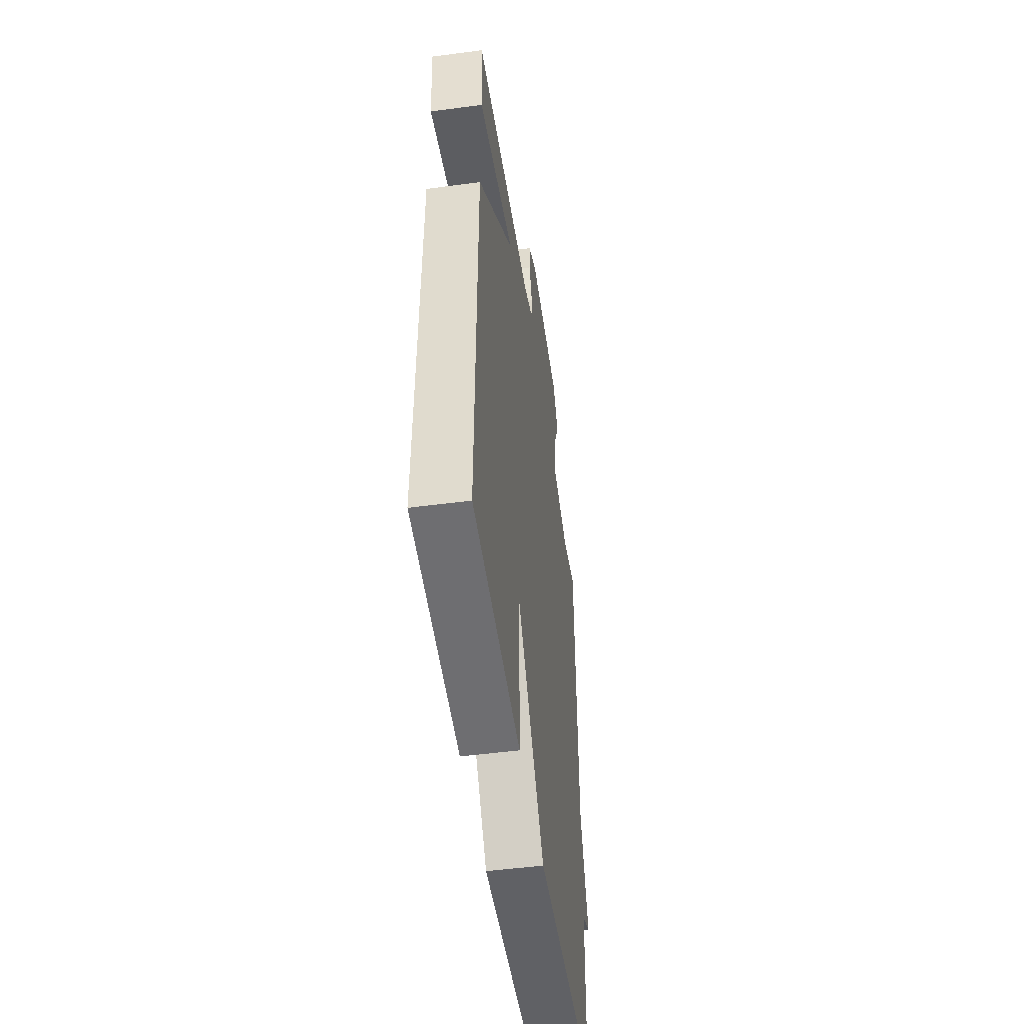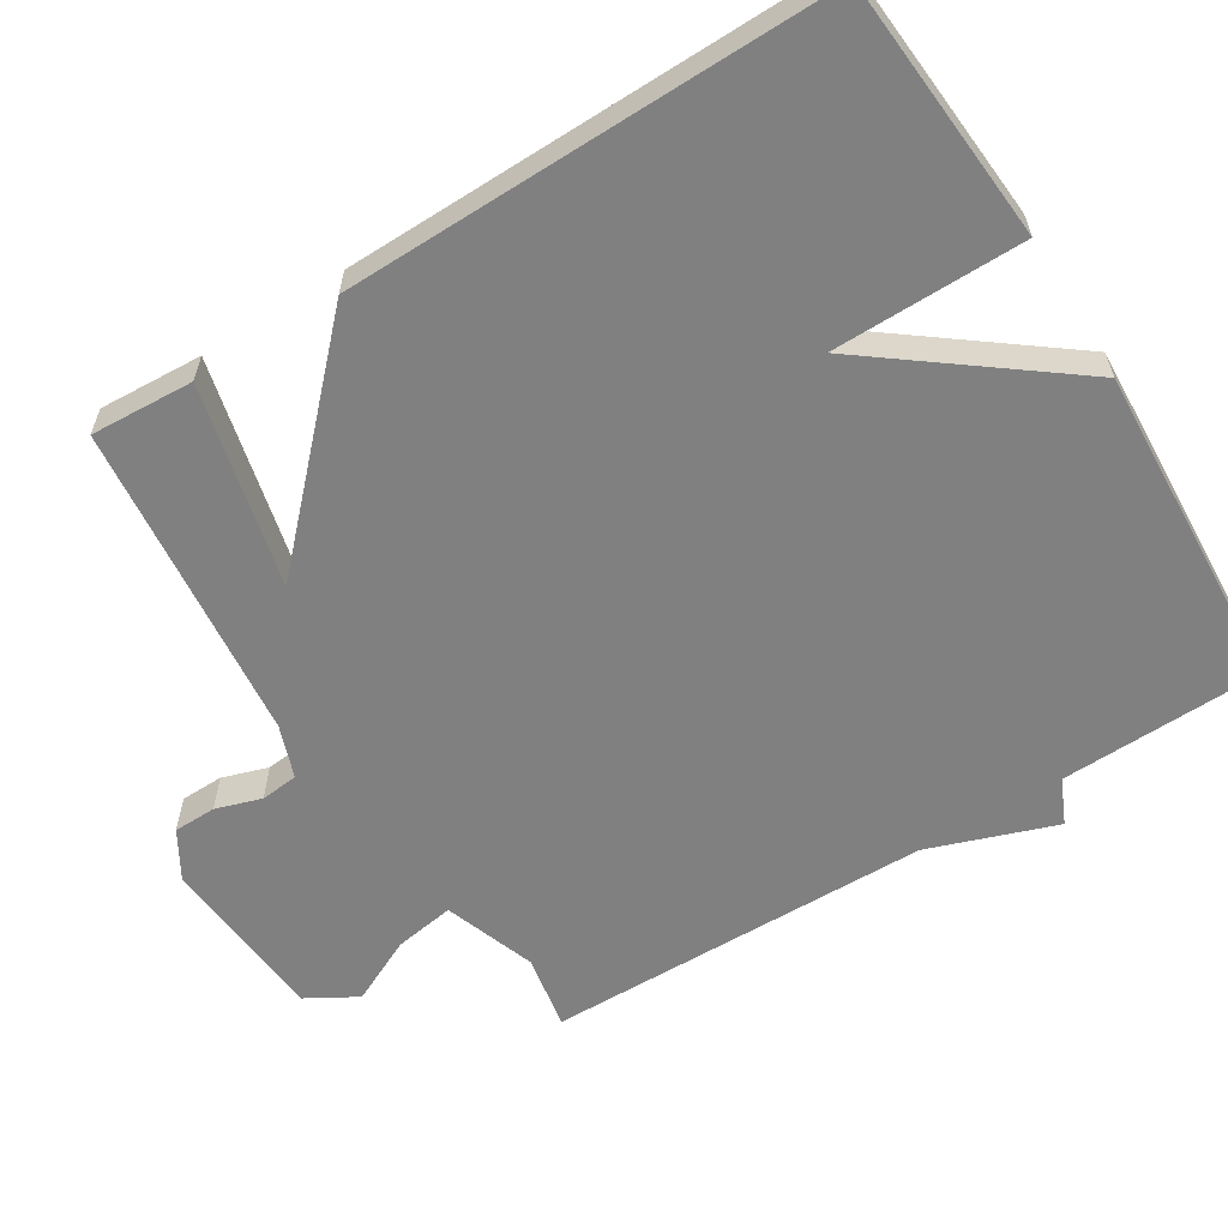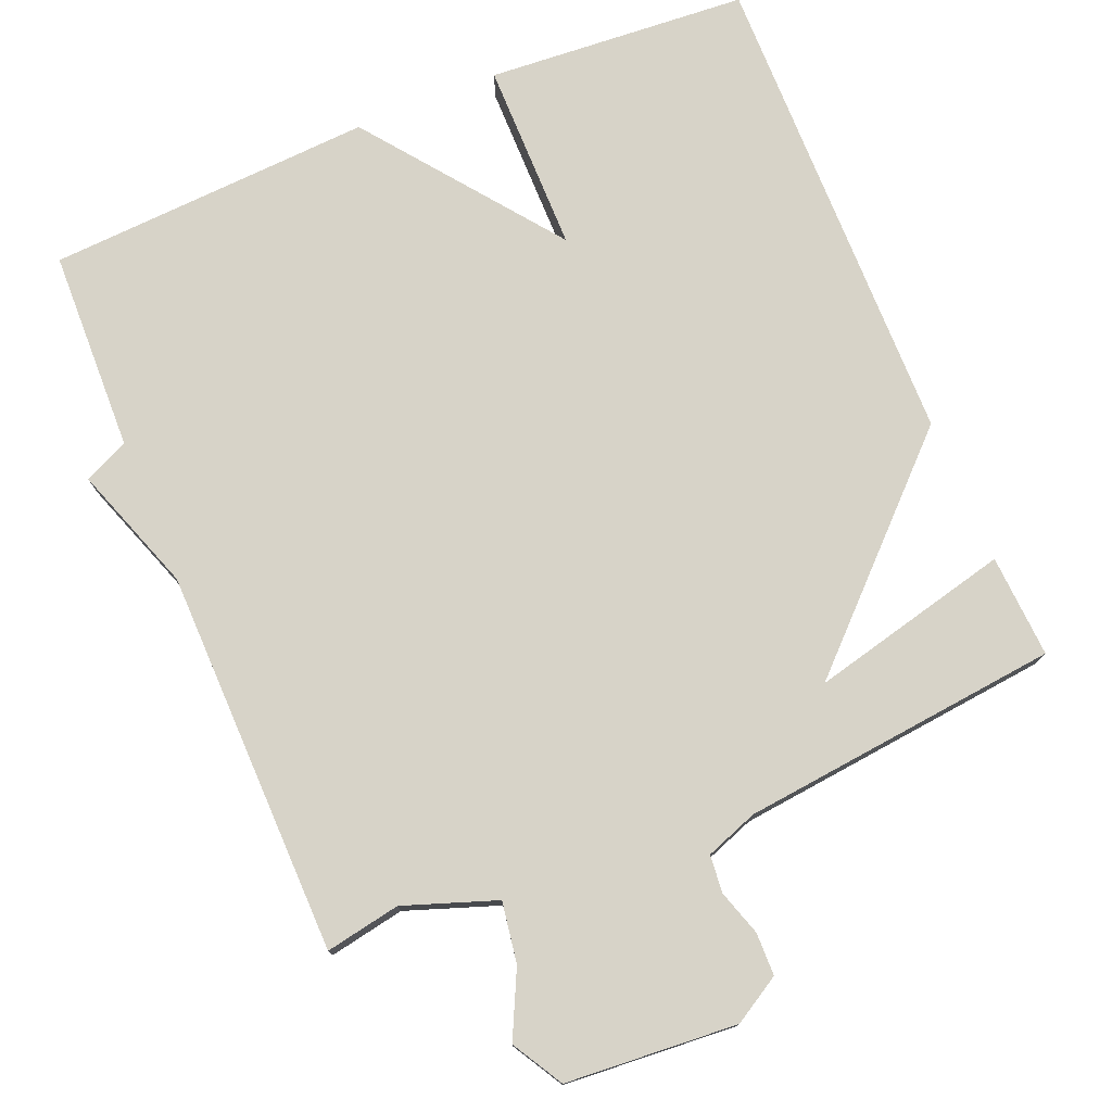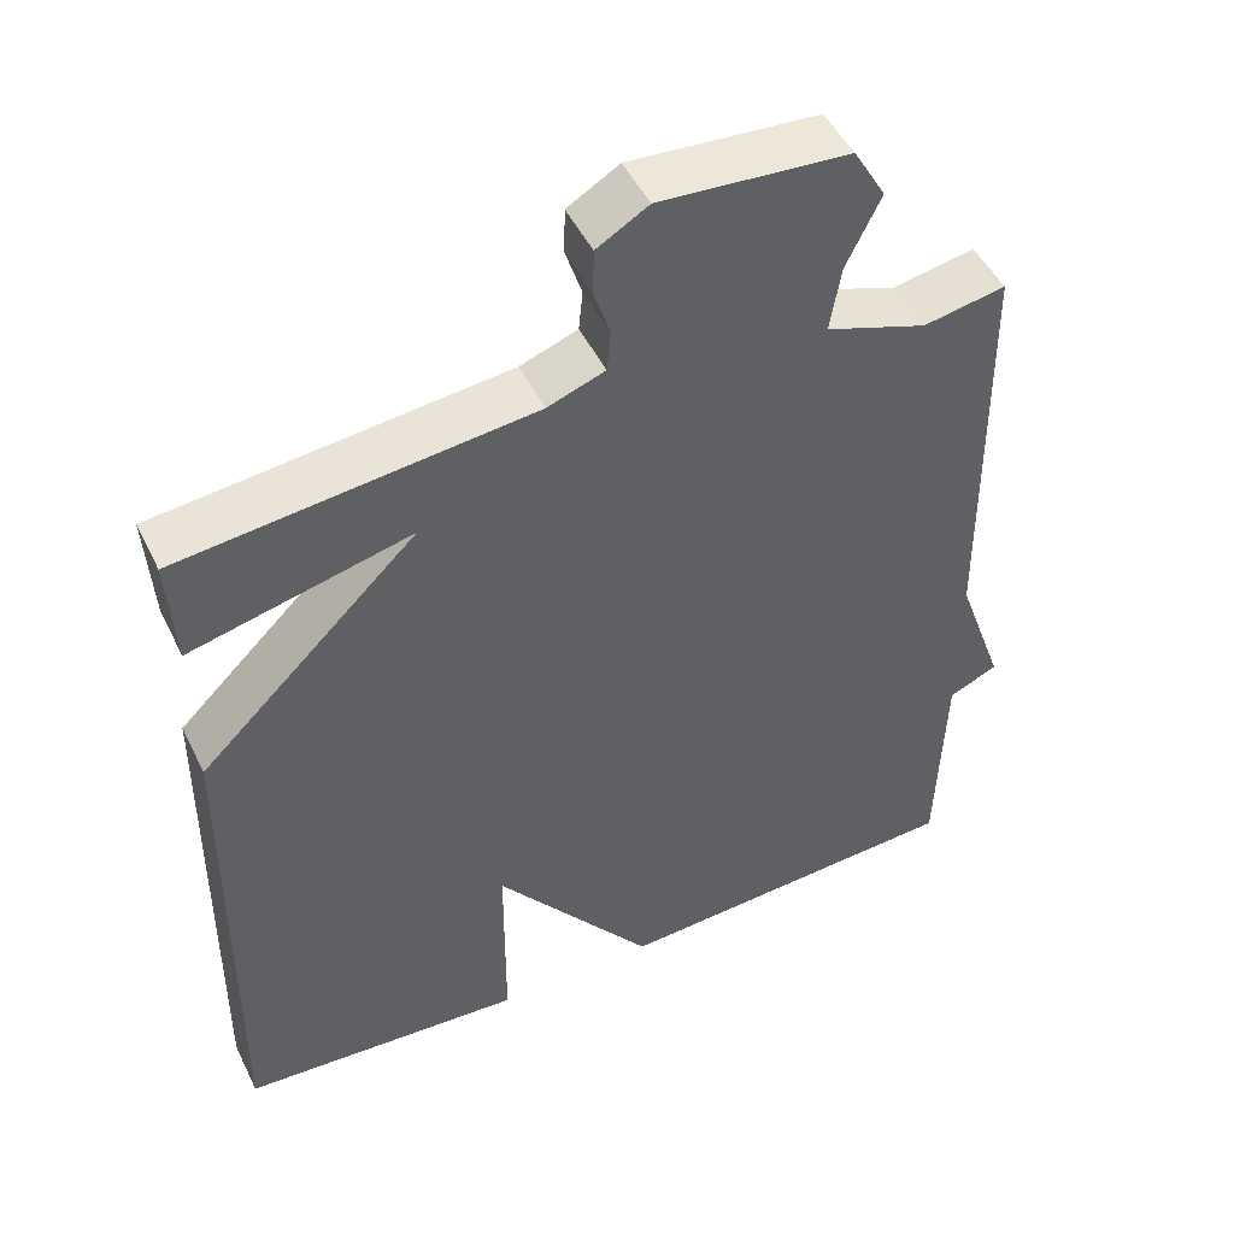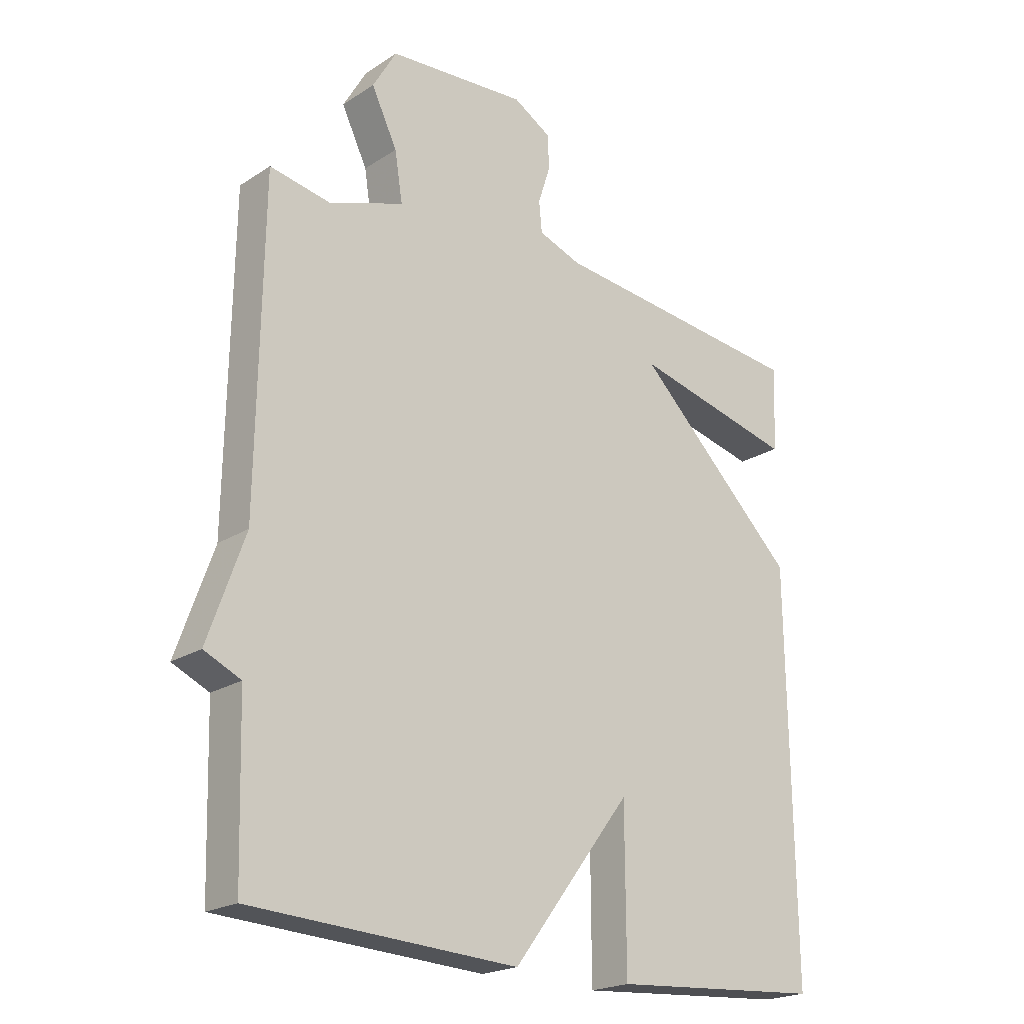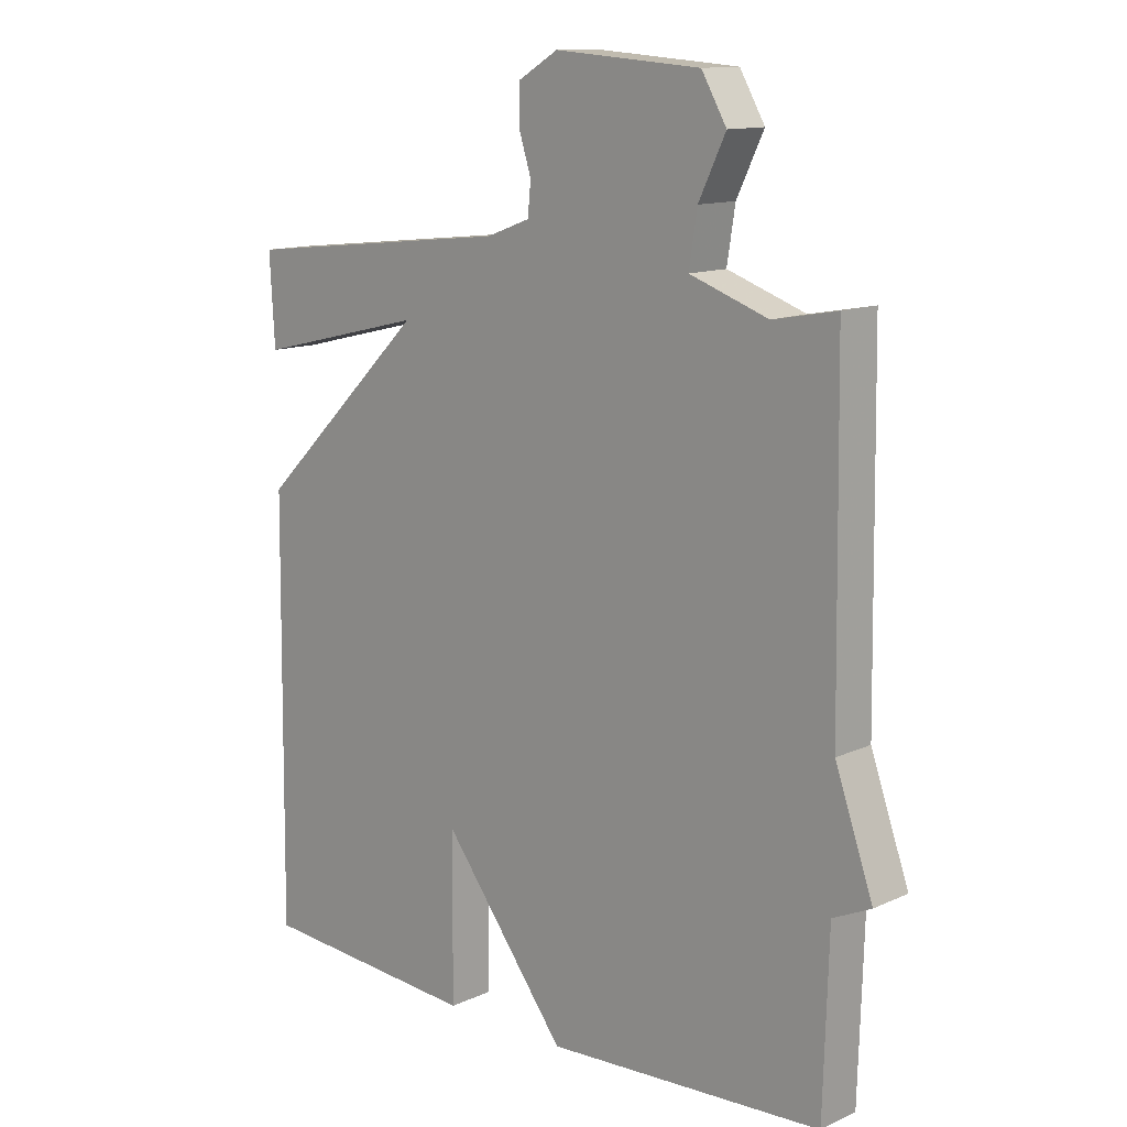
<metadata>
{"format":"obj","ext":"obj","renderer":"f3d","projection":"perspective","resolution":1024,"background":"white","views":[{"elev":-50.5,"azim":98.3,"up":"+Z"},{"elev":-60.0,"azim":122.0,"up":"+Y"},{"elev":76.5,"azim":-22.5,"up":"+Y"},{"elev":48.8,"azim":154.6,"up":"+Z"},{"elev":-21.1,"azim":-41.3,"up":"+Z"},{"elev":12.8,"azim":-136.4,"up":"+Z"}]}
</metadata>
<code>
v 0.5 0.07 0.5
v 0.492 0.07 0.36
v 0.219 0.07 0.426
v 0.492 0.07 0.16
v 0.5 0.07 -0.5
v 0.144 0.07 -0.525
v 0.143 0.07 -0.265
v -0.056 0.07 -0.525
v -0.5 0.07 -0.5
v -0.508 0.07 -0.225
v -0.569 0.07 -0.197
v -0.508 0.07 -0.025
v -0.5 0.07 0.5
v -0.398 0.07 0.481
v -0.273 0.07 0.525
v -0.286 0.07 0.607
v -0.329 0.07 0.696
v -0.289 0.07 0.765
v -0.056 0.07 0.782
v 0.008 0.07 0.744
v 0.009 0.07 0.686
v -0.011 0.07 0.624
v -0.006 0.07 0.573
v 0.065 0.07 0.547
v 0.5 0 0.5
v 0.492 0 0.36
v 0.219 0 0.426
v 0.492 0 0.16
v 0.5 0 -0.5
v 0.144 0 -0.525
v 0.143 0 -0.265
v -0.056 0 -0.525
v -0.5 0 -0.5
v -0.508 0 -0.225
v -0.569 0 -0.197
v -0.508 0 -0.025
v -0.5 0 0.5
v -0.398 0 0.481
v -0.273 0 0.525
v -0.286 0 0.607
v -0.329 0 0.696
v -0.289 0 0.765
v -0.056 0 0.782
v 0.008 0 0.744
v 0.009 0 0.686
v -0.011 0 0.624
v -0.006 0 0.573
v 0.065 0 0.547
f 20 21 22
f 19 20 22
f 18 19 22
f 17 18 22
f 16 17 22
f 15 16 22 23
f 14 15 23 24
f 12 13 14
f 10 11 12
f 12 14 24
f 10 12 24
f 9 10 24
f 8 9 24
f 7 8 24
f 5 6 7
f 4 5 7
f 3 4 7
f 24 1 2 3
f 3 7 24
f 46 45 44
f 46 44 43
f 46 43 42
f 46 42 41
f 46 41 40
f 47 46 40 39
f 48 47 39 38
f 38 37 36
f 36 35 34
f 48 38 36
f 48 36 34
f 48 34 33
f 48 33 32
f 48 32 31
f 31 30 29
f 31 29 28
f 31 28 27
f 27 26 25 48
f 48 31 27
f 1 25 26 2
f 2 26 27 3
f 3 27 28 4
f 4 28 29 5
f 5 29 30 6
f 6 30 31 7
f 7 31 32 8
f 8 32 33 9
f 9 33 34 10
f 10 34 35 11
f 11 35 36 12
f 12 36 37 13
f 13 37 38 14
f 14 38 39 15
f 15 39 40 16
f 16 40 41 17
f 17 41 42 18
f 18 42 43 19
f 19 43 44 20
f 20 44 45 21
f 21 45 46 22
f 22 46 47 23
f 23 47 48 24
f 24 48 25 1

</code>
